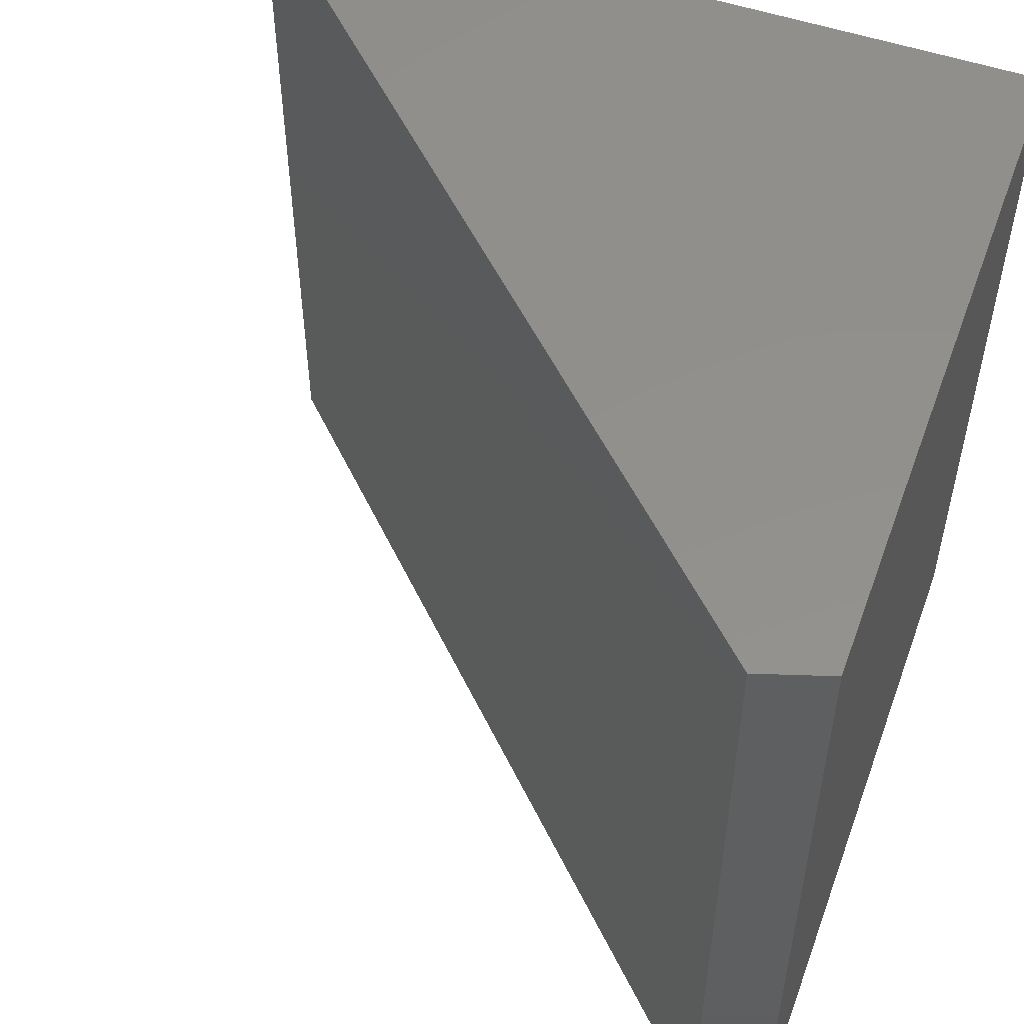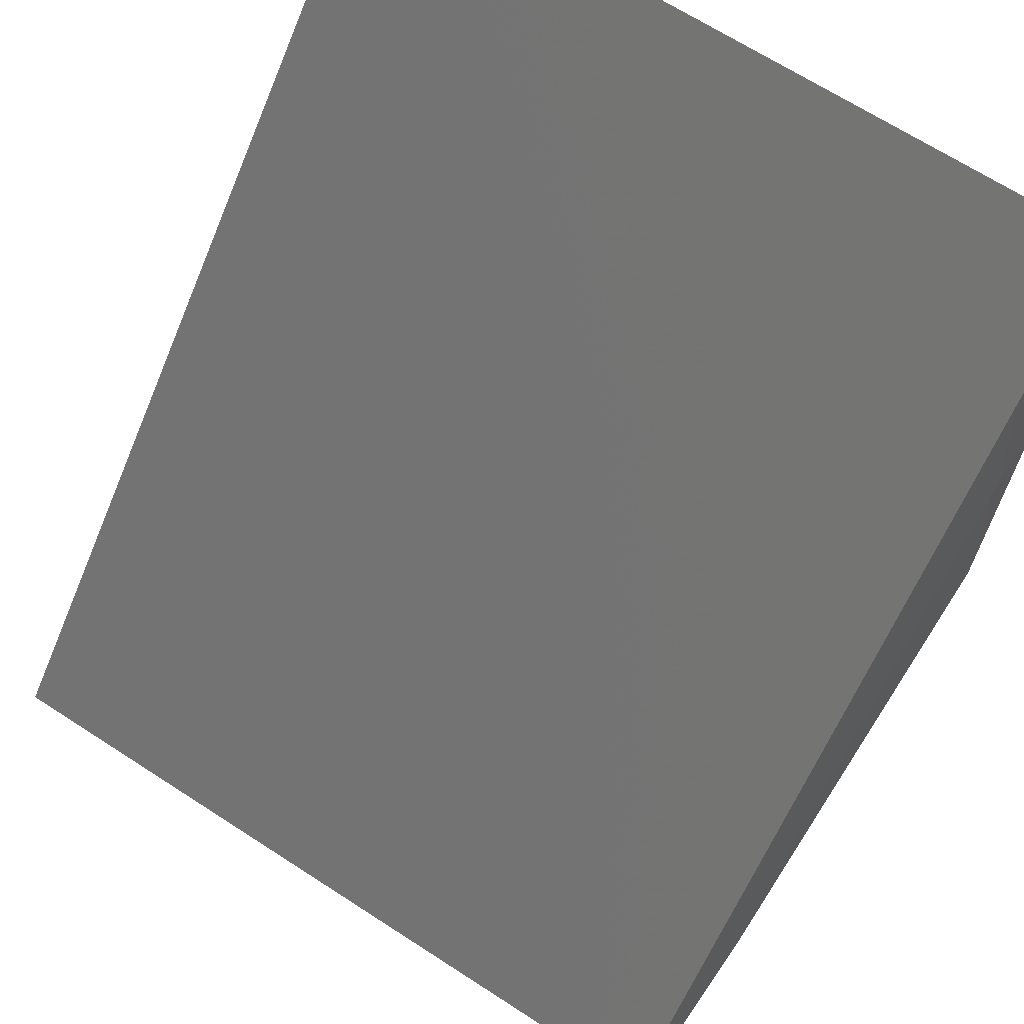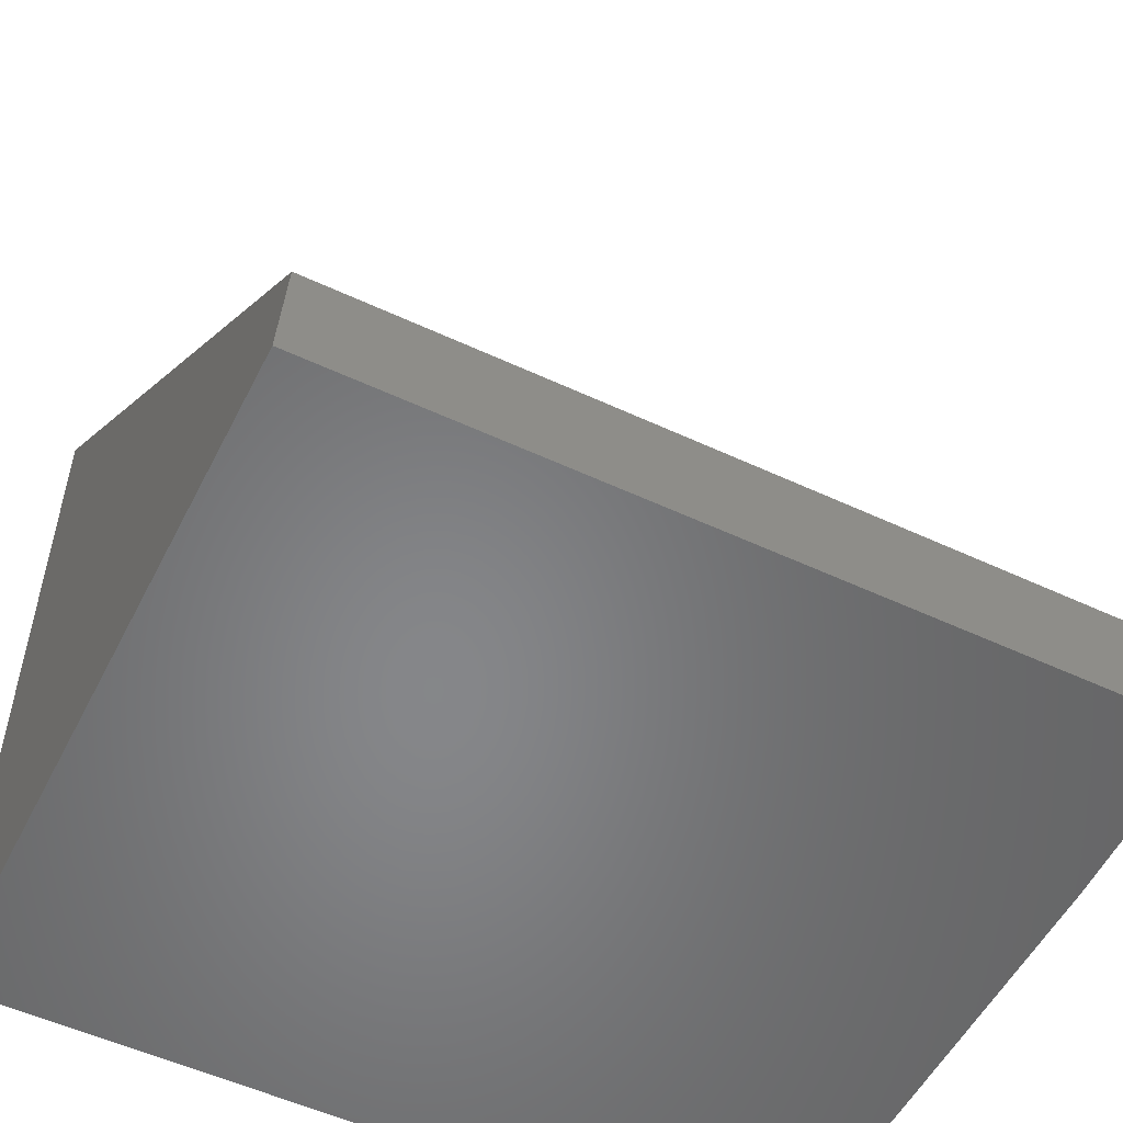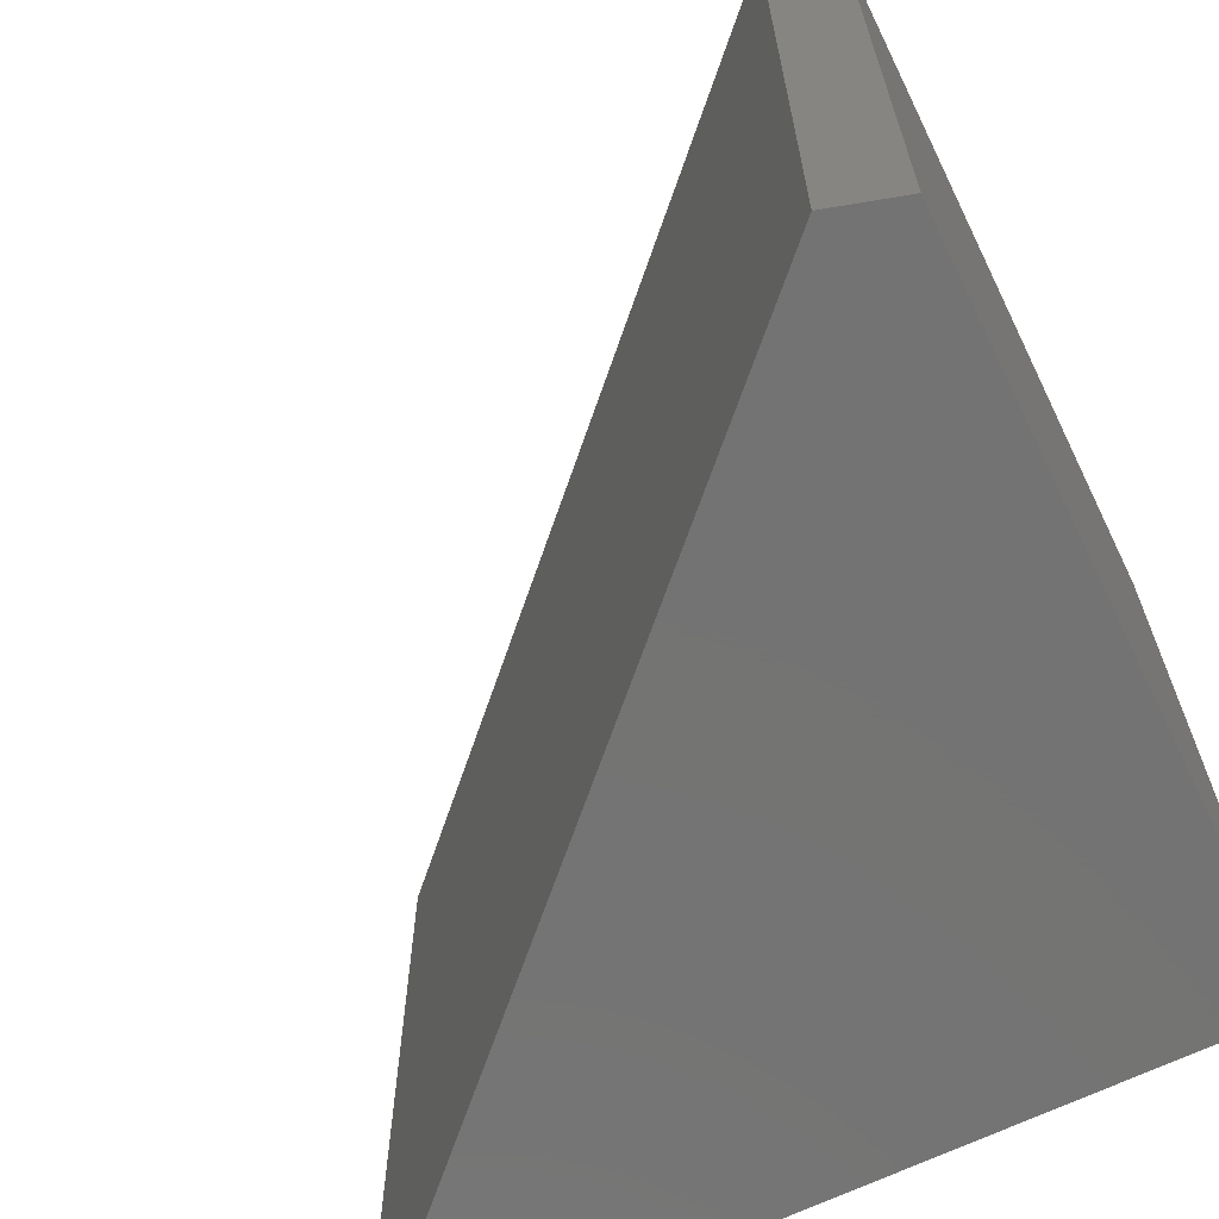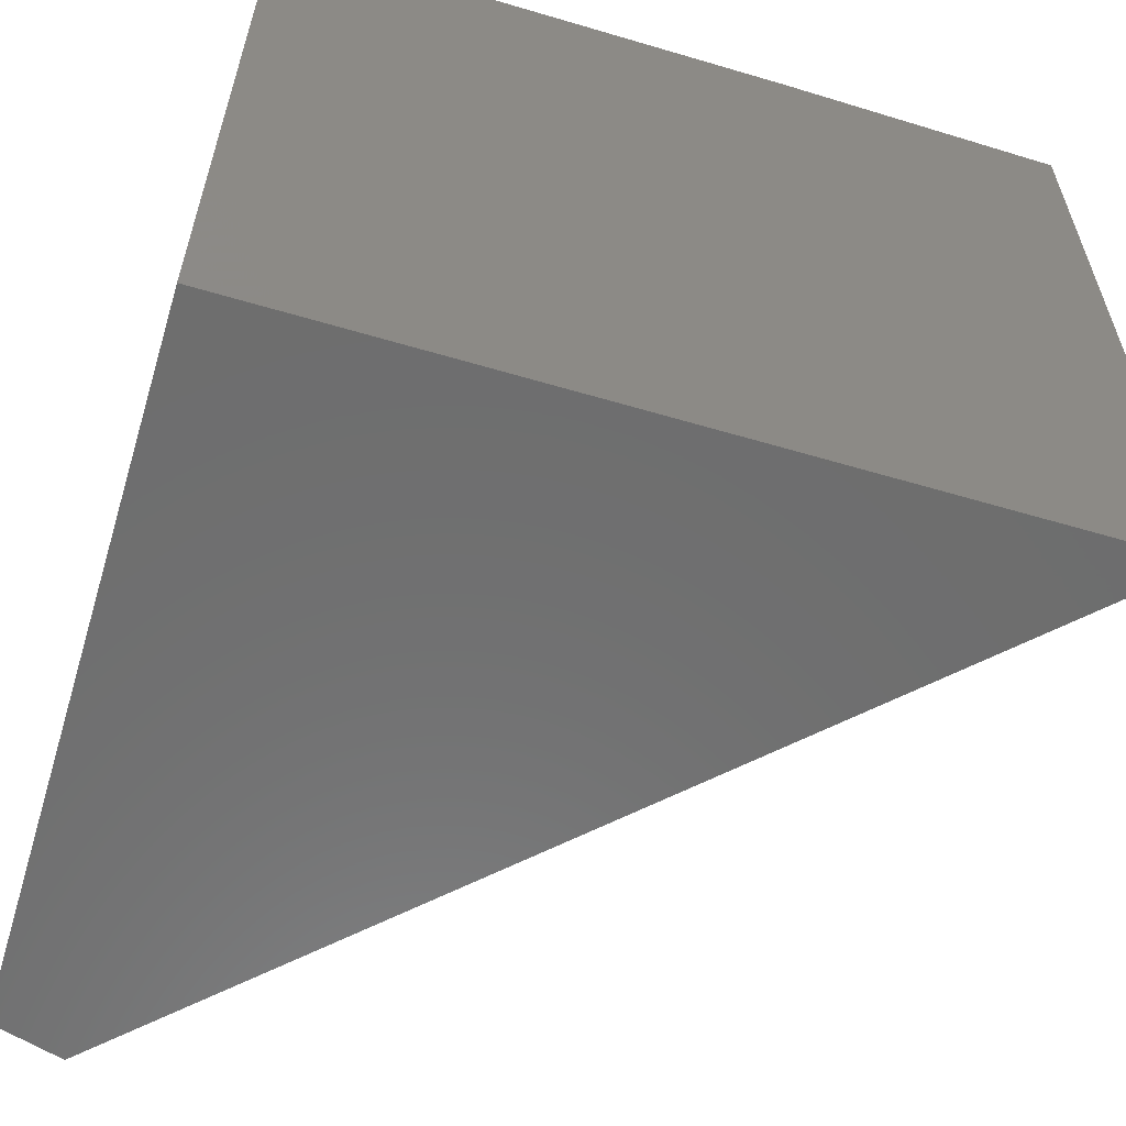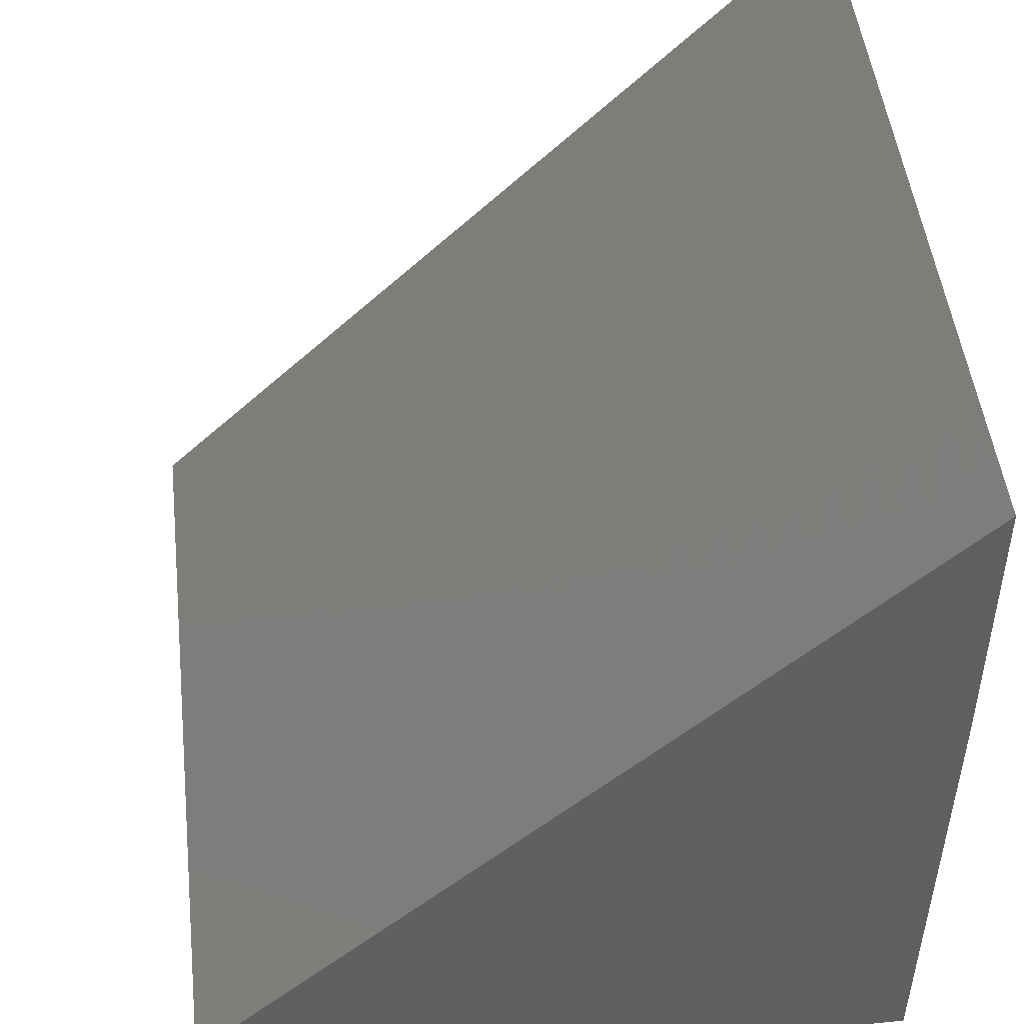
<metadata>
{"format":"stl","ext":"stl","renderer":"f3d","projection":"perspective","resolution":1024,"background":"white","views":[{"elev":52.9,"azim":110.0,"up":"+Y"},{"elev":67.5,"azim":123.0,"up":"+Z"},{"elev":-53.5,"azim":63.5,"up":"+Z"},{"elev":-65.8,"azim":116.1,"up":"+Y"},{"elev":-59.8,"azim":-106.9,"up":"+Y"},{"elev":49.4,"azim":173.4,"up":"+Z"}]}
</metadata>
<code>
# stl→obj: 10 verts, 16 faces
v -0.75 3.296e-33 0.4848
v -0.75 -0.007812 0.75
v -0.2652 5.383e-17 -2.969e-17
v -0.06629 -0.007812 0.06629
v -0.08594 -0.005281 -4.066e-17
v -0.06629 -0.75 0.06629
v -0.75 -0.75 0.75
v -0.08594 -0.75 -4.066e-17
v -0.75 -0.75 0
v -0.75 0 0
f 1 2 3
f 3 2 4
f 3 4 5
f 6 4 7
f 7 4 2
f 8 9 5
f 5 9 10
f 5 10 3
f 9 8 7
f 7 8 6
f 8 5 6
f 6 5 4
f 3 10 1
f 9 7 10
f 10 7 2
f 10 2 1

</code>
